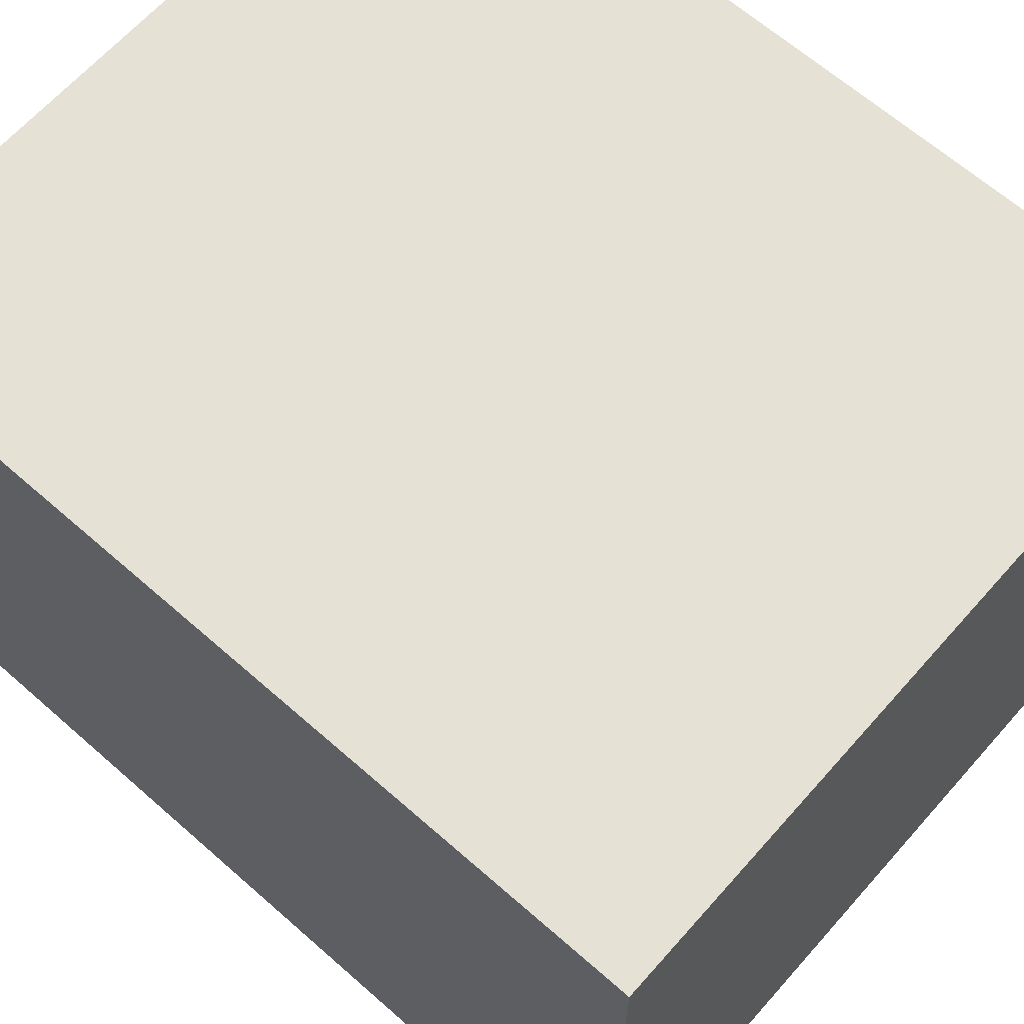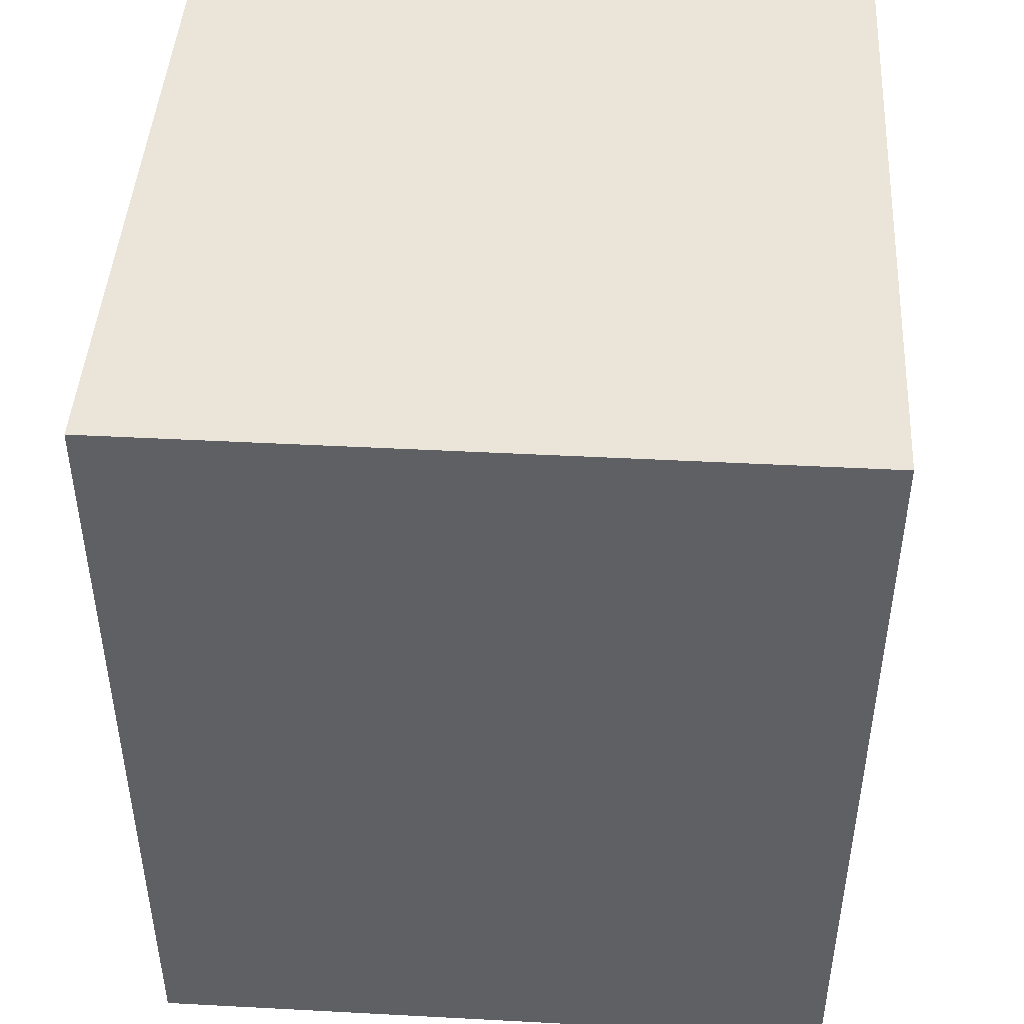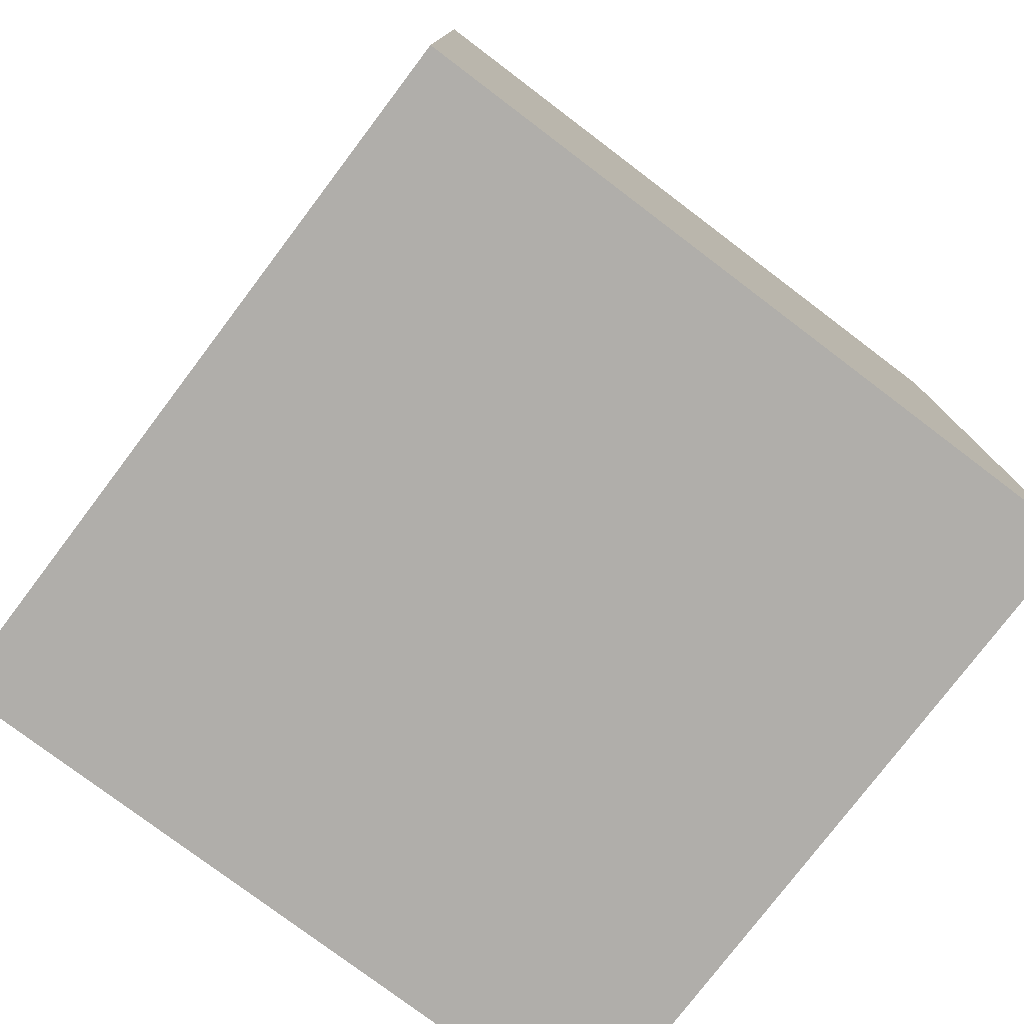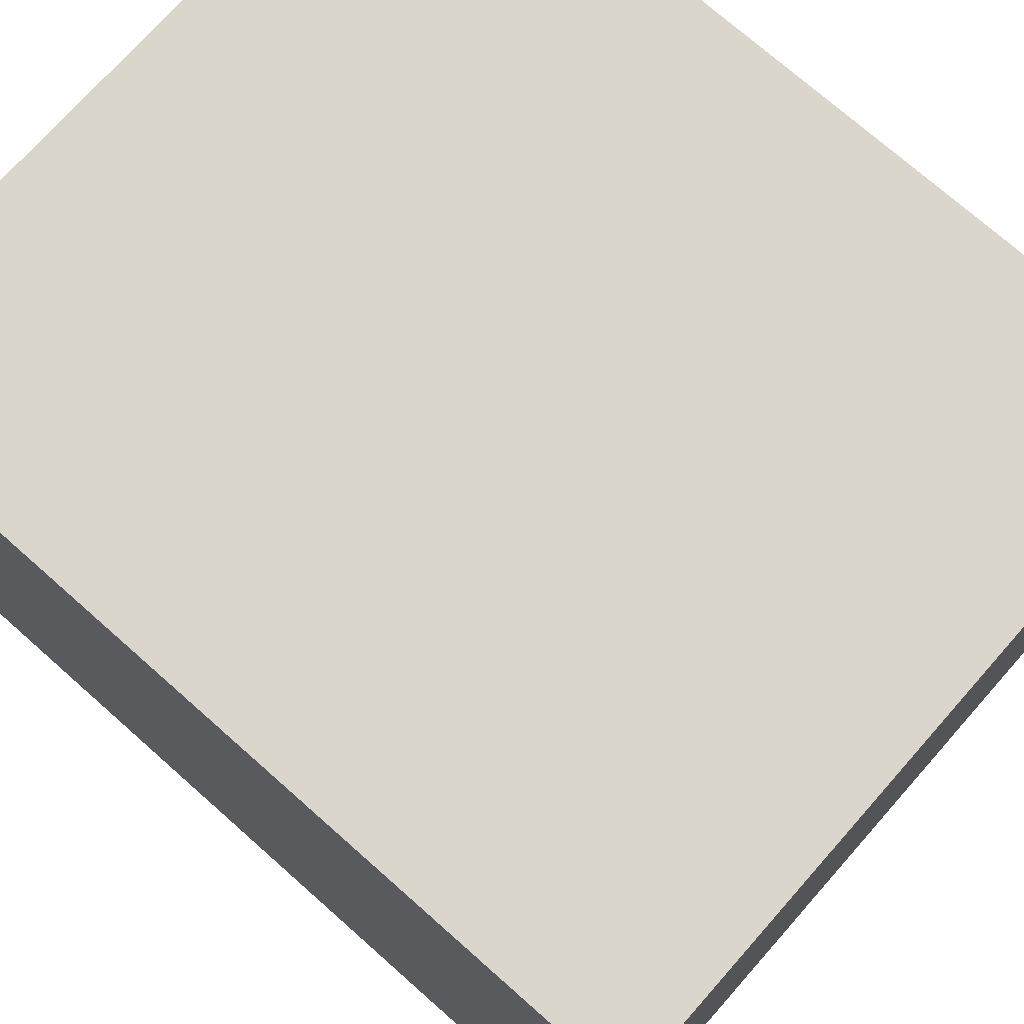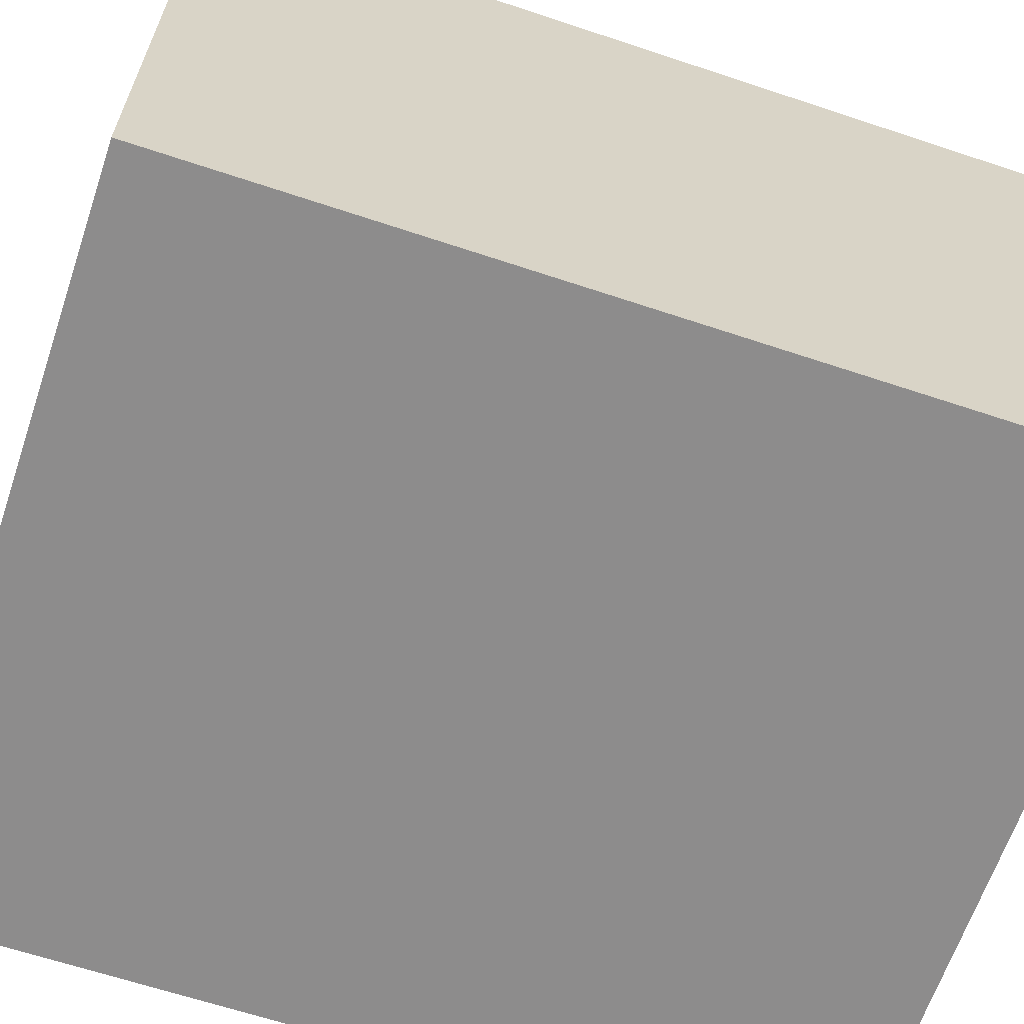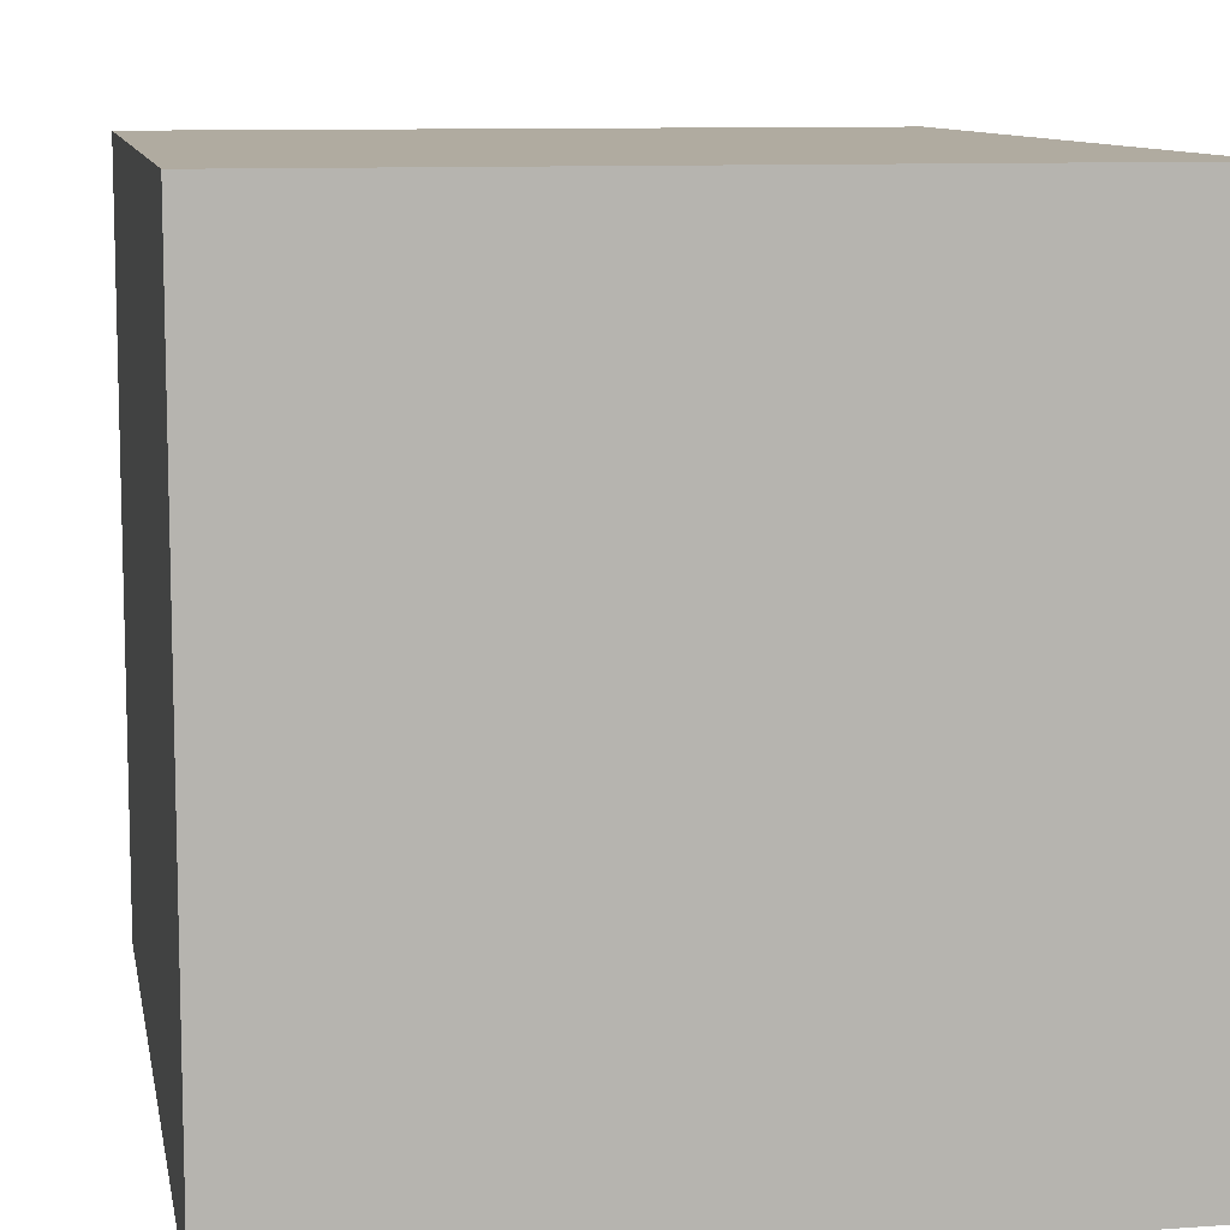
<metadata>
{"format":"obj","ext":"obj","renderer":"f3d","projection":"perspective","resolution":1024,"background":"white","views":[{"elev":65.0,"azim":131.5,"up":"+Z"},{"elev":45.1,"azim":93.5,"up":"+Y"},{"elev":-77.7,"azim":-127.1,"up":"+Y"},{"elev":73.6,"azim":131.5,"up":"+Z"},{"elev":-64.3,"azim":-108.6,"up":"+Z"},{"elev":9.8,"azim":169.6,"up":"+Z"}]}
</metadata>
<code>
o box_05_Cube.009
v -16 0 16
v -16 38.4 16
v -16 0 -16
v -16 38.4 -16
v 16 0 16
v 16 38.4 16
v 16 0 -16
v 16 38.4 -16
f 2 3 1
f 4 7 3
f 8 5 7
f 6 1 5
f 7 1 3
f 4 6 8
f 2 4 3
f 4 8 7
f 8 6 5
f 6 2 1
f 7 5 1
f 4 2 6

</code>
